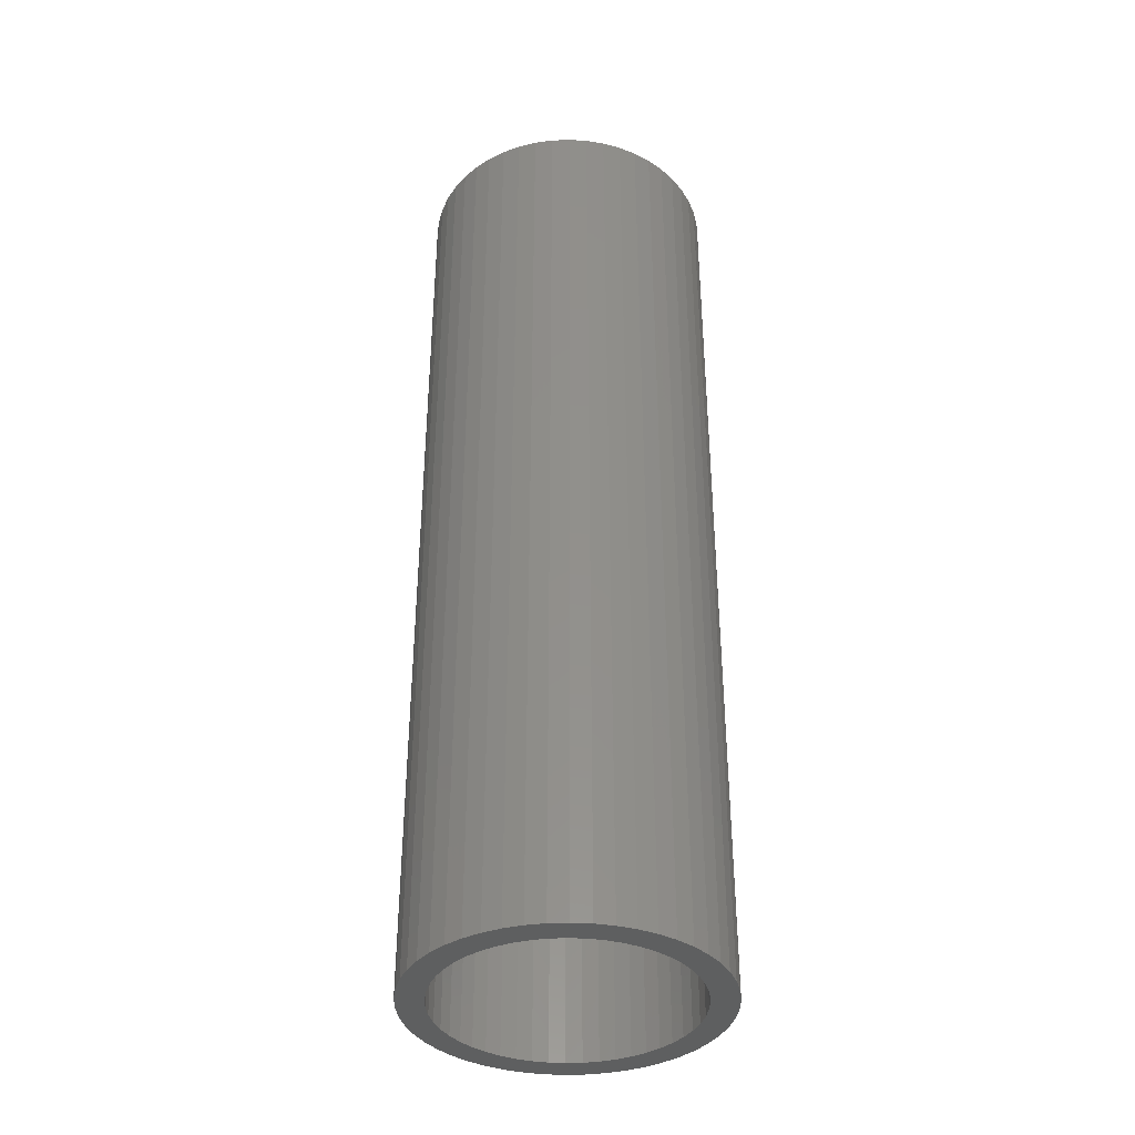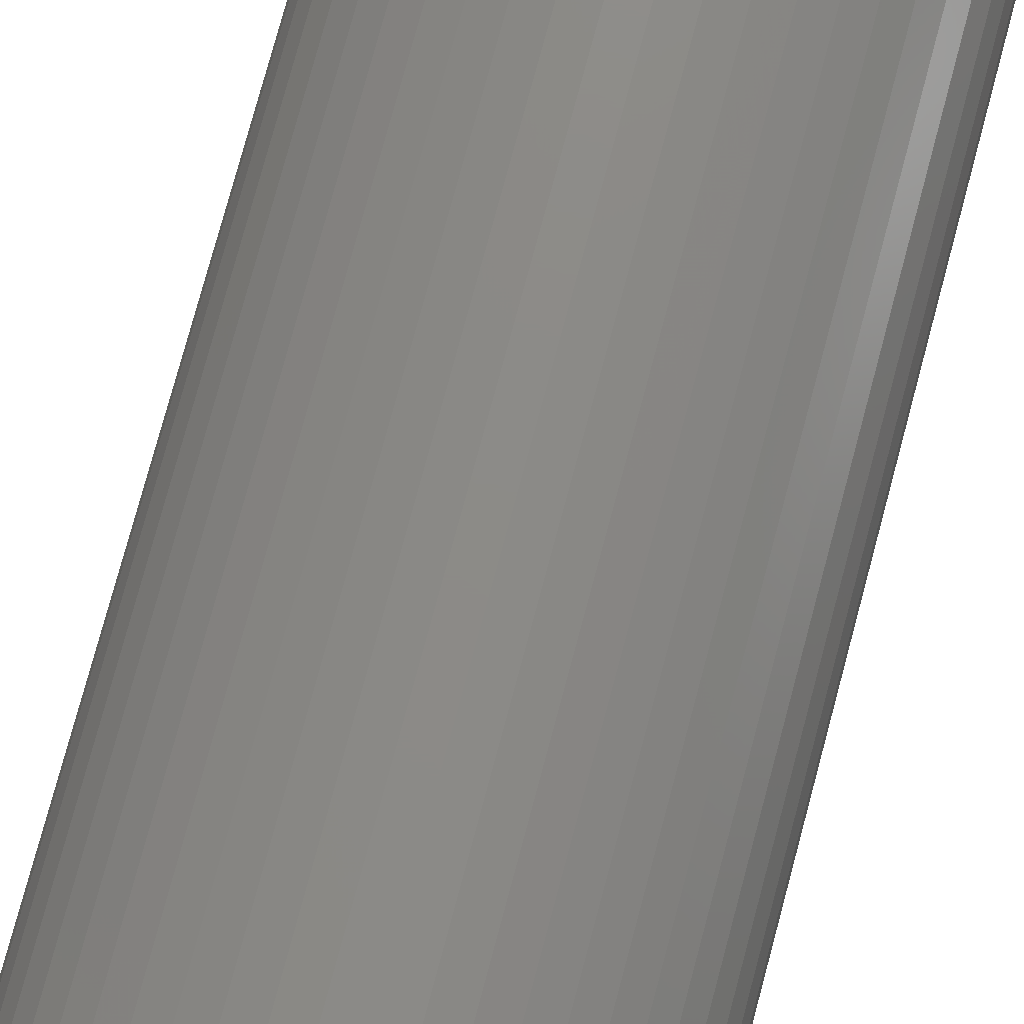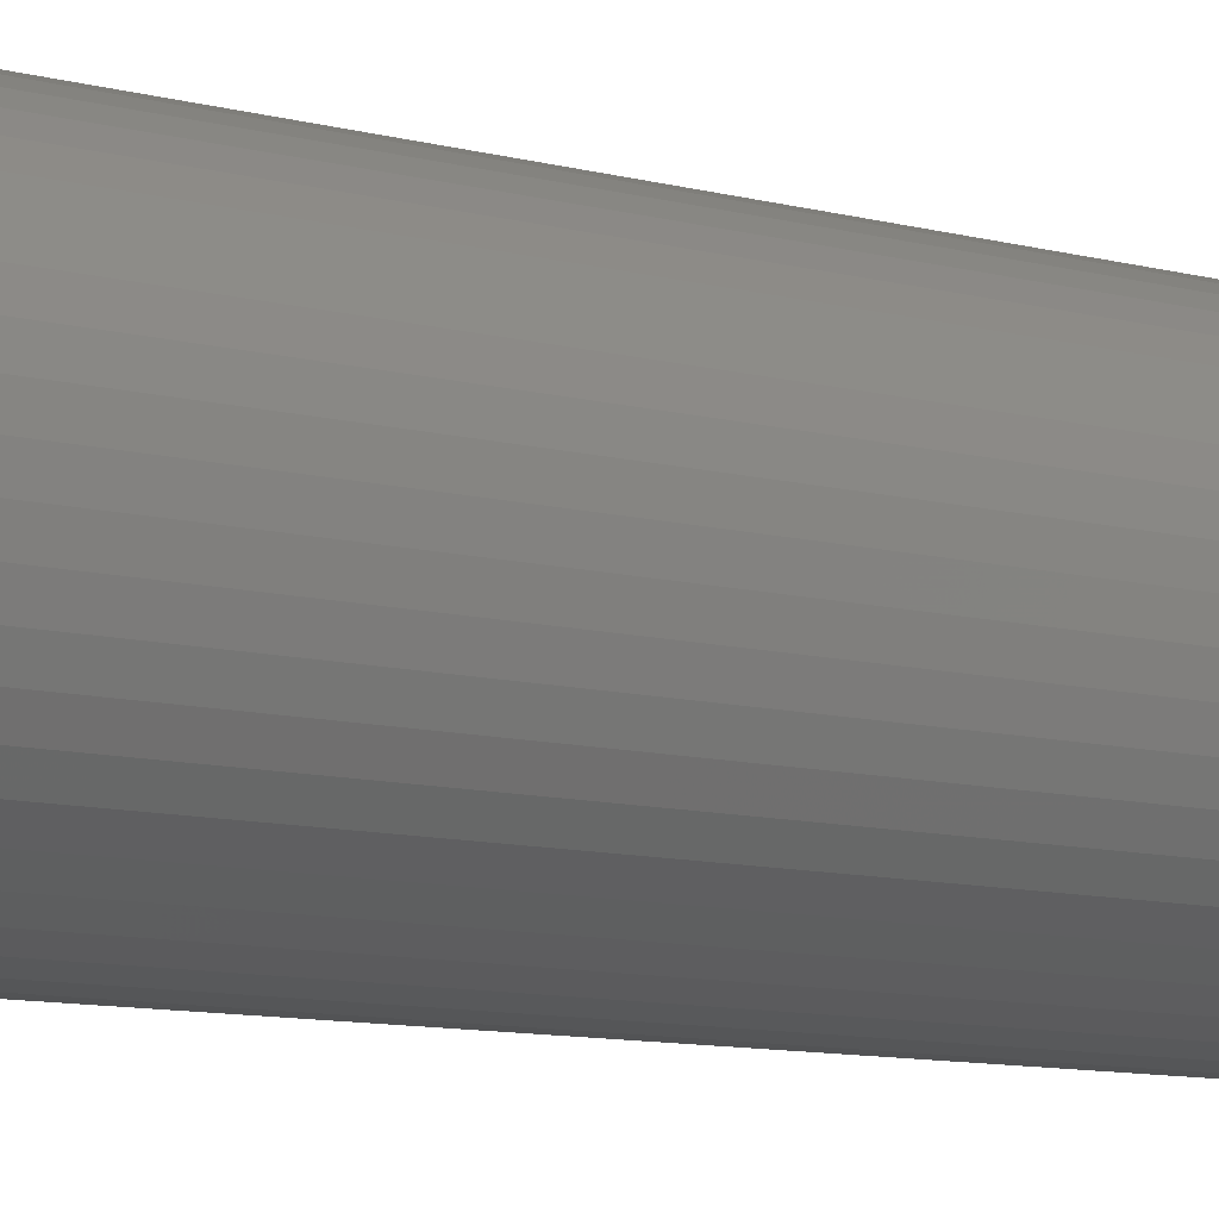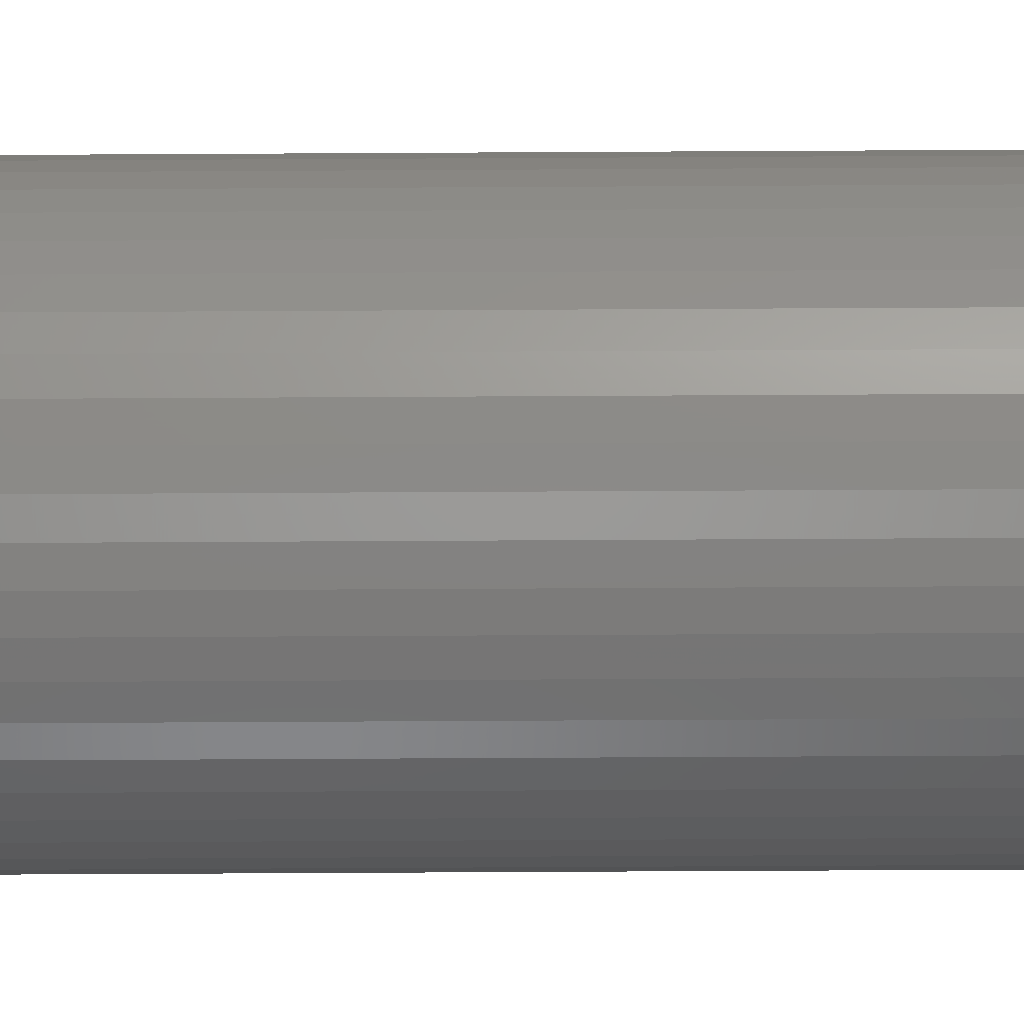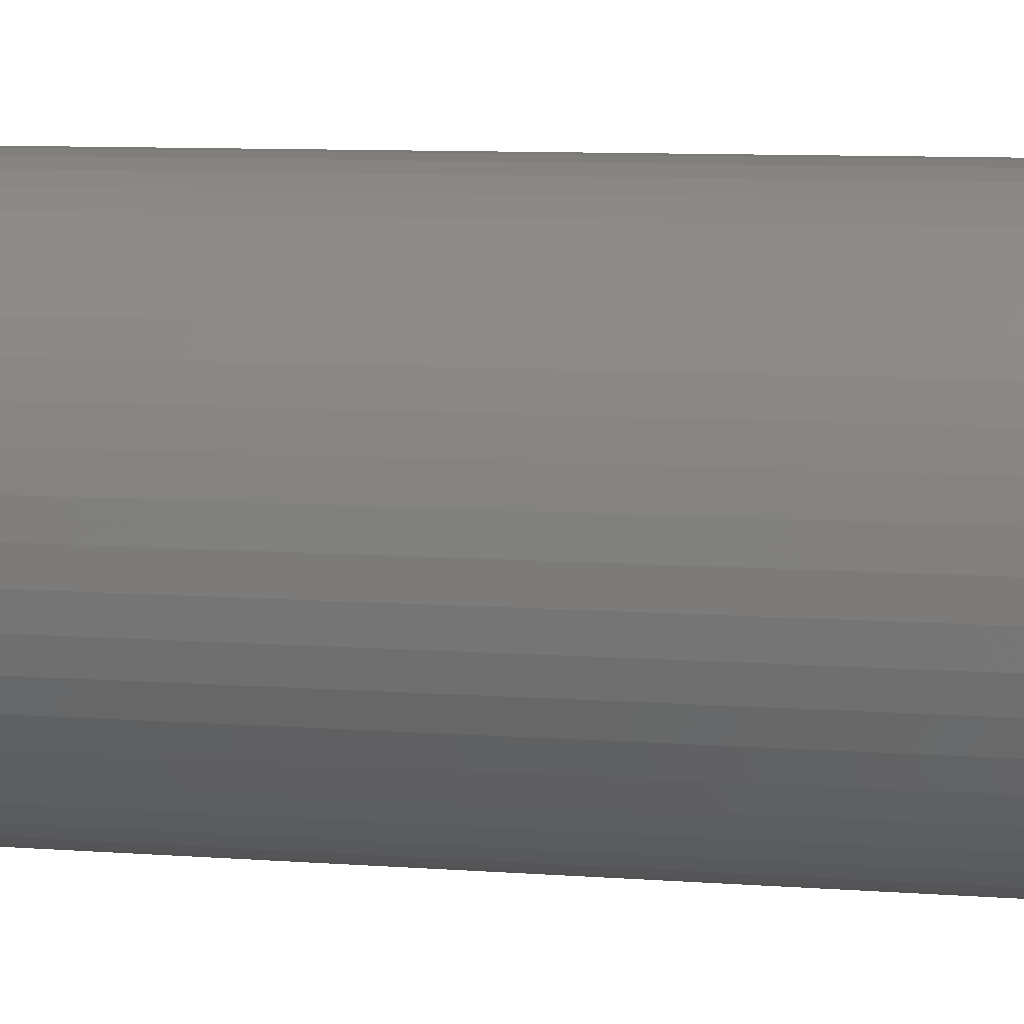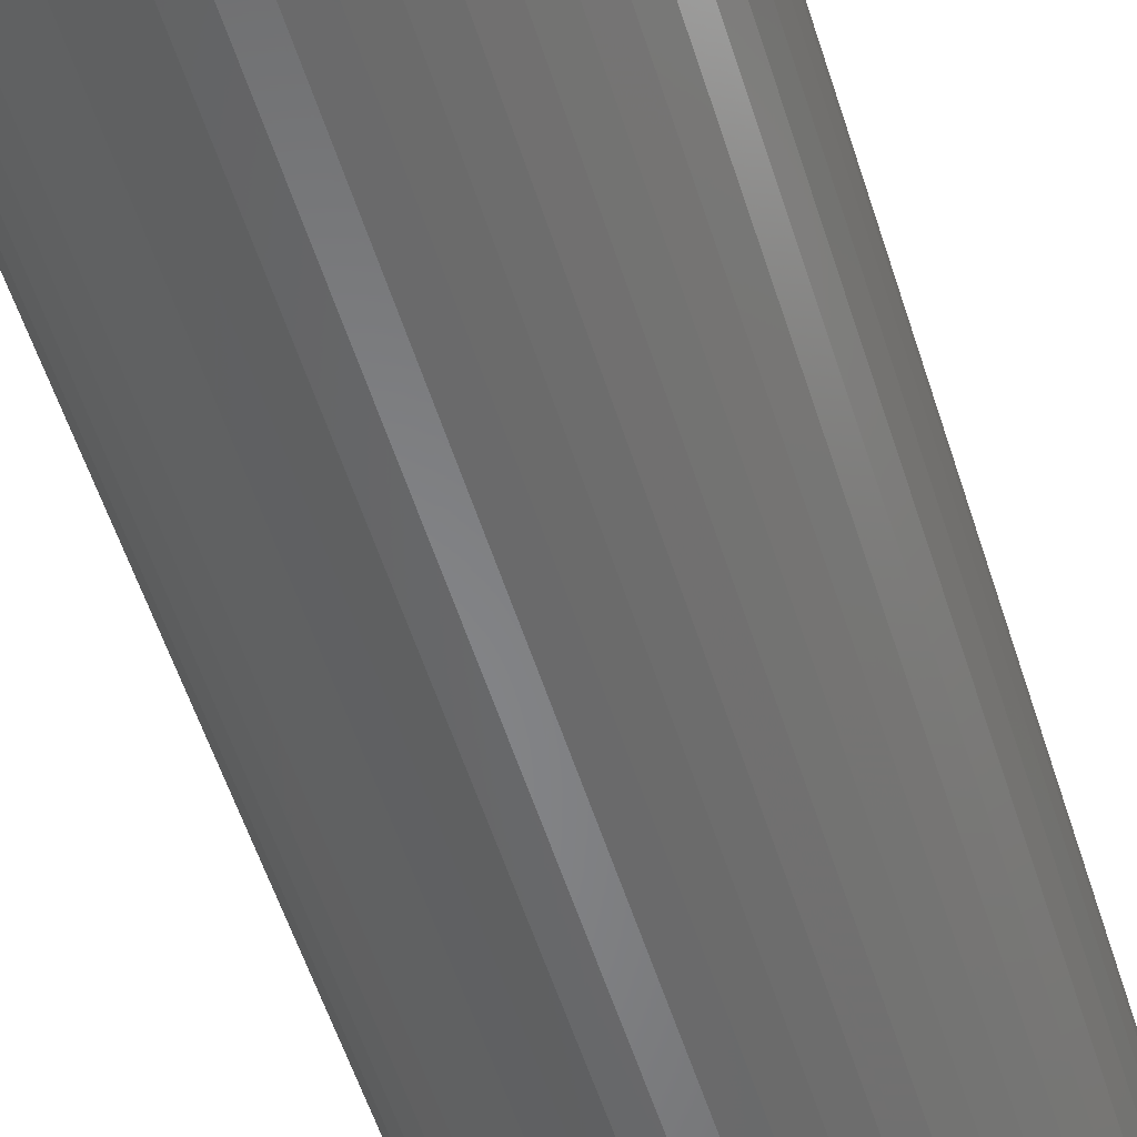
<metadata>
{"format":"stl","ext":"stl","renderer":"f3d","projection":"perspective","resolution":1024,"background":"white","views":[{"elev":-37.6,"azim":-141.2,"up":"+Z"},{"elev":76.4,"azim":-165.0,"up":"+Y"},{"elev":-9.5,"azim":-125.7,"up":"+Y"},{"elev":-75.0,"azim":90.3,"up":"+Y"},{"elev":6.8,"azim":104.8,"up":"+Y"},{"elev":-53.5,"azim":17.0,"up":"+Y"}]}
</metadata>
<code>
# stl→obj: 200 verts, 400 faces
v 8.5 0 27
v 8.433 1.065 -27
v 8.433 1.065 27
v 8.5 0 -27
v -8.5 0 -27
v -8.433 1.065 27
v -8.433 1.065 -27
v -8.5 0 27
v 0.5337 8.483 -27
v -0.5337 8.483 27
v 0.5337 8.483 27
v -0.5337 8.483 -27
v -0.5337 -8.483 -27
v 0.5337 -8.483 27
v -0.5337 -8.483 27
v 0.5337 -8.483 -27
v 6.196 5.819 -27
v 5.418 6.549 27
v 6.196 5.819 27
v 5.418 6.549 -27
v -5.418 6.549 -27
v -6.196 5.819 27
v -5.418 6.549 27
v -6.196 5.819 -27
v -2.627 8.084 -27
v -3.619 7.691 27
v -2.627 8.084 27
v -3.619 7.691 -27
v 7.903 3.129 27
v 7.449 4.095 -27
v 7.449 4.095 27
v 7.903 3.129 -27
v 3.619 7.691 -27
v 2.627 8.084 27
v 3.619 7.691 27
v 2.627 8.084 -27
v 1.593 8.349 27
v 1.593 8.349 -27
v 4.555 7.177 -27
v 4.555 7.177 27
v -7.903 3.129 -27
v -7.449 4.095 27
v -7.449 4.095 -27
v -7.903 3.129 27
v 7 0 27
v 6.945 0.8773 27
v 8.233 2.114 27
v 8.433 -1.065 27
v 6.78 1.741 27
v 6.945 -0.8773 27
v 6.508 2.577 27
v 8.233 -2.114 27
v 6.78 -1.741 27
v 6.134 3.372 27
v 6.877 4.996 27
v 5.663 4.114 27
v 5.103 4.792 27
v 4.462 5.394 27
v 3.751 5.91 27
v 2.98 6.334 27
v 2.163 6.657 27
v 1.312 6.876 27
v 0.4395 6.986 27
v -0.4395 6.986 27
v -1.312 6.876 27
v -1.593 8.349 27
v -2.163 6.657 27
v -2.98 6.334 27
v -3.751 5.91 27
v -4.555 7.177 27
v -4.462 5.394 27
v -5.103 4.792 27
v -5.663 4.114 27
v -6.877 4.996 27
v -6.134 3.372 27
v -6.508 2.577 27
v -6.78 1.741 27
v -8.233 2.114 27
v 7.903 -3.129 27
v 6.508 -2.577 27
v 7.449 -4.095 27
v 6.134 -3.372 27
v 6.877 -4.996 27
v 5.663 -4.114 27
v 6.196 -5.819 27
v 5.103 -4.792 27
v 5.418 -6.549 27
v 4.462 -5.394 27
v 4.555 -7.177 27
v 3.751 -5.91 27
v 3.619 -7.691 27
v 2.98 -6.334 27
v 2.627 -8.084 27
v 2.163 -6.657 27
v 1.593 -8.349 27
v 1.312 -6.876 27
v 0.4395 -6.986 27
v -0.4395 -6.986 27
v -1.312 -6.876 27
v -1.593 -8.349 27
v -2.163 -6.657 27
v -2.627 -8.084 27
v -2.98 -6.334 27
v -3.619 -7.691 27
v -3.751 -5.91 27
v -4.555 -7.177 27
v -4.462 -5.394 27
v -5.418 -6.549 27
v -5.103 -4.792 27
v -6.196 -5.819 27
v -5.663 -4.114 27
v -6.877 -4.996 27
v -6.134 -3.372 27
v -7.449 -4.095 27
v -6.508 -2.577 27
v -7.903 -3.129 27
v -6.78 -1.741 27
v -8.233 -2.114 27
v -6.945 -0.8773 27
v -8.433 -1.065 27
v -7 0 27
v -6.945 0.8773 27
v -1.593 8.349 -27
v 7 0 -27
v 8.433 -1.065 -27
v 6.945 -0.8773 -27
v 8.233 -2.114 -27
v 6.78 -1.741 -27
v 7.903 -3.129 -27
v 6.945 0.8773 -27
v 6.508 -2.577 -27
v 7.449 -4.095 -27
v 8.233 2.114 -27
v 6.78 1.741 -27
v 6.134 -3.372 -27
v 6.877 -4.996 -27
v 5.663 -4.114 -27
v 6.196 -5.819 -27
v 5.103 -4.792 -27
v 5.418 -6.549 -27
v 4.462 -5.394 -27
v 4.555 -7.177 -27
v 3.751 -5.91 -27
v 3.619 -7.691 -27
v 2.98 -6.334 -27
v 2.627 -8.084 -27
v 2.163 -6.657 -27
v 1.593 -8.349 -27
v 1.312 -6.876 -27
v 0.4395 -6.986 -27
v -0.4395 -6.986 -27
v -1.312 -6.876 -27
v -1.593 -8.349 -27
v -2.163 -6.657 -27
v -2.627 -8.084 -27
v -2.98 -6.334 -27
v -3.619 -7.691 -27
v -3.751 -5.91 -27
v -4.555 -7.177 -27
v -4.462 -5.394 -27
v -5.418 -6.549 -27
v -5.103 -4.792 -27
v -6.196 -5.819 -27
v -5.663 -4.114 -27
v -6.877 -4.996 -27
v -6.134 -3.372 -27
v -7.449 -4.095 -27
v -6.508 -2.577 -27
v -7.903 -3.129 -27
v -6.78 -1.741 -27
v -8.233 -2.114 -27
v 6.508 2.577 -27
v 6.134 3.372 -27
v 6.877 4.996 -27
v 5.663 4.114 -27
v 5.103 4.792 -27
v 4.462 5.394 -27
v 3.751 5.91 -27
v 2.98 6.334 -27
v 2.163 6.657 -27
v 1.312 6.876 -27
v 0.4395 6.986 -27
v -0.4395 6.986 -27
v -1.312 6.876 -27
v -2.163 6.657 -27
v -2.98 6.334 -27
v -3.751 5.91 -27
v -4.555 7.177 -27
v -4.462 5.394 -27
v -5.103 4.792 -27
v -5.663 4.114 -27
v -6.877 4.996 -27
v -6.134 3.372 -27
v -6.508 2.577 -27
v -6.78 1.741 -27
v -8.233 2.114 -27
v -6.945 0.8773 -27
v -7 0 -27
v -6.945 -0.8773 -27
v -8.433 -1.065 -27
f 1 2 3
f 2 1 4
f 5 6 7
f 6 5 8
f 9 10 11
f 10 9 12
f 13 14 15
f 14 13 16
f 17 18 19
f 18 17 20
f 21 22 23
f 22 21 24
f 25 26 27
f 26 25 28
f 29 30 31
f 30 29 32
f 33 34 35
f 34 33 36
f 36 37 34
f 37 36 38
f 39 35 40
f 35 39 33
f 41 42 43
f 42 41 44
f 45 1 3
f 46 3 47
f 1 45 48
f 49 47 29
f 50 48 45
f 51 29 31
f 48 50 52
f 53 52 50
f 3 46 45
f 54 31 55
f 47 49 46
f 29 51 49
f 56 55 19
f 31 54 51
f 55 56 54
f 57 19 18
f 19 57 56
f 58 18 40
f 18 58 57
f 40 59 58
f 35 59 40
f 35 60 59
f 34 60 35
f 34 61 60
f 37 61 34
f 37 62 61
f 11 62 37
f 11 63 62
f 11 64 63
f 10 64 11
f 10 65 64
f 66 65 10
f 66 67 65
f 27 67 66
f 27 68 67
f 26 68 27
f 26 69 68
f 70 69 26
f 69 70 71
f 23 71 70
f 71 23 72
f 22 72 23
f 72 22 73
f 74 73 22
f 73 74 75
f 42 75 74
f 75 42 76
f 44 76 42
f 76 44 77
f 78 77 44
f 52 53 79
f 80 79 53
f 79 80 81
f 82 81 80
f 81 82 83
f 84 83 82
f 83 84 85
f 86 85 84
f 85 86 87
f 88 87 86
f 87 88 89
f 90 89 88
f 90 91 89
f 92 91 90
f 92 93 91
f 94 93 92
f 94 95 93
f 96 95 94
f 96 14 95
f 97 14 96
f 98 14 97
f 98 15 14
f 99 15 98
f 99 100 15
f 101 100 99
f 101 102 100
f 103 102 101
f 103 104 102
f 105 104 103
f 106 105 107
f 105 106 104
f 108 107 109
f 107 108 106
f 110 109 111
f 112 111 113
f 109 110 108
f 114 113 115
f 116 115 117
f 111 112 110
f 118 117 119
f 120 119 121
f 77 78 122
f 113 114 112
f 6 122 78
f 115 116 114
f 122 6 121
f 117 118 116
f 8 121 6
f 119 120 118
f 121 8 120
f 12 66 10
f 66 12 123
f 124 4 125
f 126 125 127
f 4 124 2
f 128 127 129
f 130 2 124
f 131 129 132
f 2 130 133
f 134 133 130
f 125 126 124
f 135 132 136
f 127 128 126
f 129 131 128
f 137 136 138
f 132 135 131
f 136 137 135
f 139 138 140
f 138 139 137
f 141 140 142
f 140 141 139
f 142 143 141
f 144 143 142
f 144 145 143
f 146 145 144
f 146 147 145
f 148 147 146
f 148 149 147
f 16 149 148
f 16 150 149
f 16 151 150
f 13 151 16
f 13 152 151
f 153 152 13
f 153 154 152
f 155 154 153
f 155 156 154
f 157 156 155
f 157 158 156
f 159 158 157
f 158 159 160
f 161 160 159
f 160 161 162
f 163 162 161
f 162 163 164
f 165 164 163
f 164 165 166
f 167 166 165
f 166 167 168
f 169 168 167
f 168 169 170
f 171 170 169
f 133 134 32
f 172 32 134
f 32 172 30
f 173 30 172
f 30 173 174
f 175 174 173
f 174 175 17
f 176 17 175
f 17 176 20
f 177 20 176
f 20 177 39
f 178 39 177
f 178 33 39
f 179 33 178
f 179 36 33
f 180 36 179
f 180 38 36
f 181 38 180
f 181 9 38
f 182 9 181
f 183 9 182
f 183 12 9
f 184 12 183
f 184 123 12
f 185 123 184
f 185 25 123
f 186 25 185
f 186 28 25
f 187 28 186
f 188 187 189
f 187 188 28
f 21 189 190
f 189 21 188
f 24 190 191
f 192 191 193
f 190 24 21
f 43 193 194
f 41 194 195
f 191 192 24
f 196 195 197
f 7 197 198
f 170 171 199
f 193 43 192
f 200 199 171
f 194 41 43
f 199 200 198
f 195 196 41
f 5 198 200
f 197 7 196
f 198 5 7
f 16 95 14
f 95 16 148
f 47 32 29
f 32 47 133
f 3 133 47
f 133 3 2
f 55 17 19
f 17 55 174
f 31 174 55
f 174 31 30
f 38 11 37
f 11 38 9
f 20 40 18
f 40 20 39
f 43 74 192
f 74 43 42
f 192 22 24
f 22 192 74
f 196 44 41
f 44 196 78
f 7 78 196
f 78 7 6
f 28 70 26
f 70 28 188
f 188 23 70
f 23 188 21
f 123 27 66
f 27 123 25
f 48 4 1
f 4 48 125
f 81 129 79
f 129 81 132
f 163 108 110
f 108 163 161
f 167 116 169
f 116 167 114
f 165 114 167
f 114 165 112
f 144 89 91
f 89 144 142
f 79 127 52
f 127 79 129
f 163 112 165
f 112 163 110
f 171 120 200
f 120 171 118
f 200 8 5
f 8 200 120
f 169 118 171
f 118 169 116
f 140 85 87
f 85 140 138
f 146 91 93
f 91 146 144
f 148 93 95
f 93 148 146
f 52 125 48
f 125 52 127
f 83 132 81
f 132 83 136
f 85 136 83
f 136 85 138
f 153 15 100
f 15 153 13
f 161 106 108
f 106 161 159
f 142 87 89
f 87 142 140
f 155 100 102
f 100 155 153
f 157 102 104
f 102 157 155
f 159 104 106
f 104 159 157
f 124 46 130
f 46 124 45
f 121 197 122
f 197 121 198
f 183 63 64
f 63 183 182
f 150 98 97
f 98 150 151
f 139 88 86
f 88 139 141
f 177 57 58
f 57 177 176
f 190 71 72
f 71 190 189
f 186 67 68
f 67 186 185
f 172 54 173
f 54 172 51
f 130 49 134
f 49 130 46
f 180 60 61
f 60 180 179
f 179 59 60
f 59 179 178
f 76 193 75
f 193 76 194
f 75 191 73
f 191 75 193
f 77 194 76
f 194 77 195
f 189 69 71
f 69 189 187
f 185 65 67
f 65 185 184
f 134 51 172
f 51 134 49
f 175 57 176
f 57 175 56
f 173 56 175
f 56 173 54
f 181 61 62
f 61 181 180
f 182 62 63
f 62 182 181
f 178 58 59
f 58 178 177
f 73 190 72
f 190 73 191
f 122 195 77
f 195 122 197
f 187 68 69
f 68 187 186
f 184 64 65
f 64 184 183
f 126 45 124
f 45 126 50
f 135 80 131
f 80 135 82
f 111 166 113
f 166 111 164
f 113 168 115
f 168 113 166
f 141 90 88
f 90 141 143
f 145 94 92
f 94 145 147
f 139 84 137
f 84 139 86
f 154 103 101
f 103 154 156
f 115 170 117
f 170 115 168
f 119 198 121
f 198 119 199
f 143 92 90
f 92 143 145
f 147 96 94
f 96 147 149
f 149 97 96
f 97 149 150
f 131 53 128
f 53 131 80
f 128 50 126
f 50 128 53
f 137 82 135
f 82 137 84
f 151 99 98
f 99 151 152
f 160 109 107
f 109 160 162
f 152 101 99
f 101 152 154
f 109 164 111
f 164 109 162
f 117 199 119
f 199 117 170
f 156 105 103
f 105 156 158
f 158 107 105
f 107 158 160

</code>
